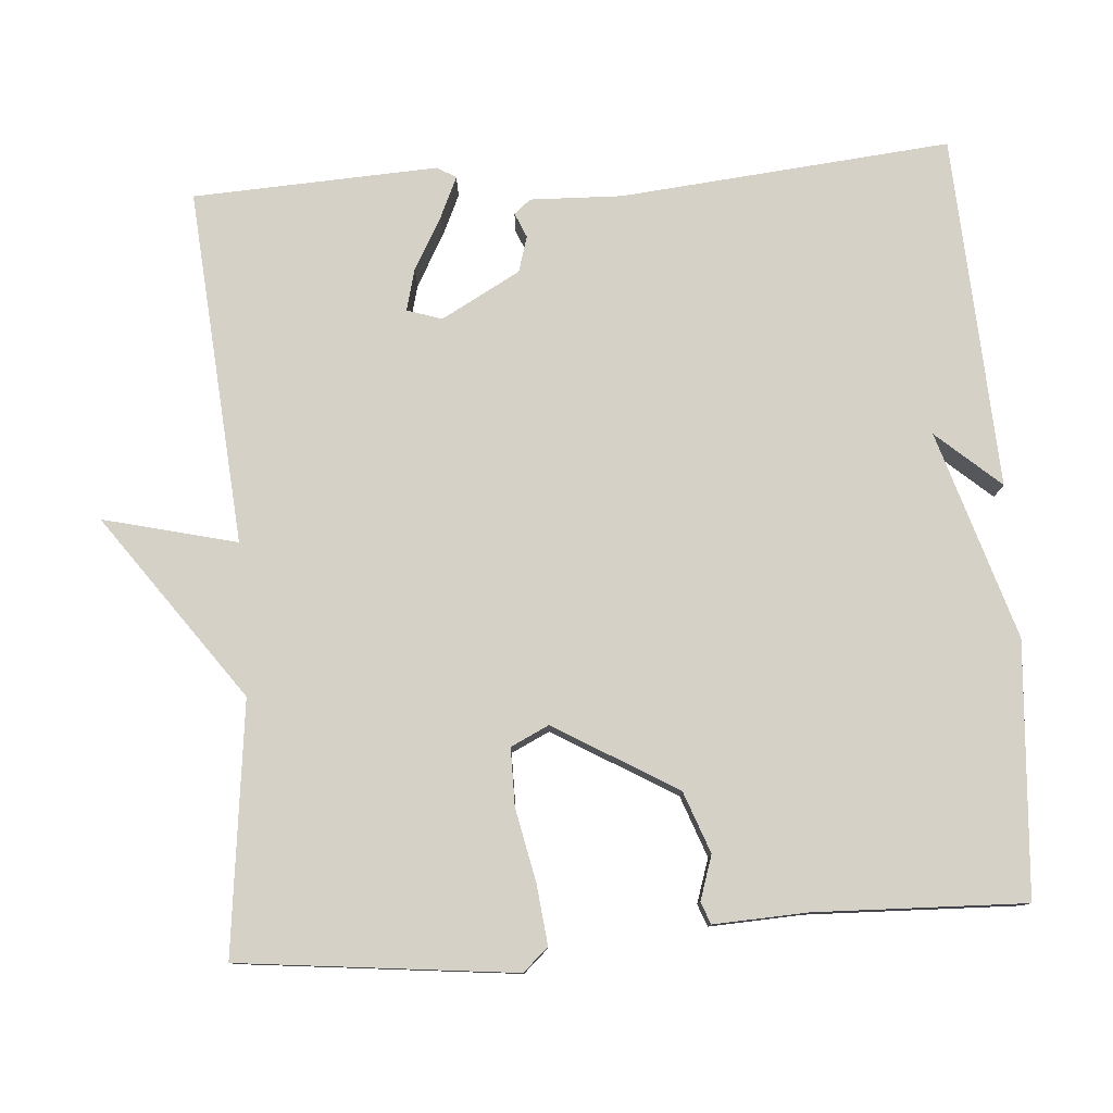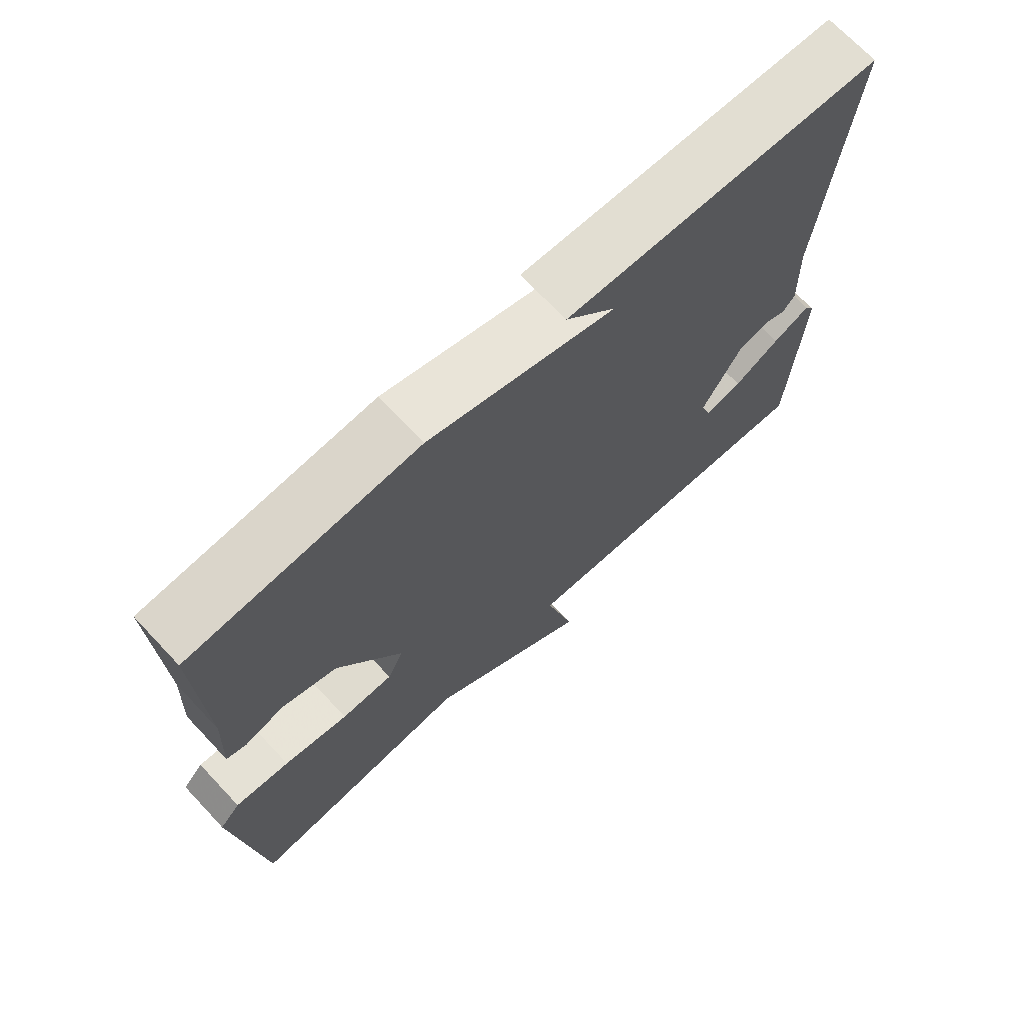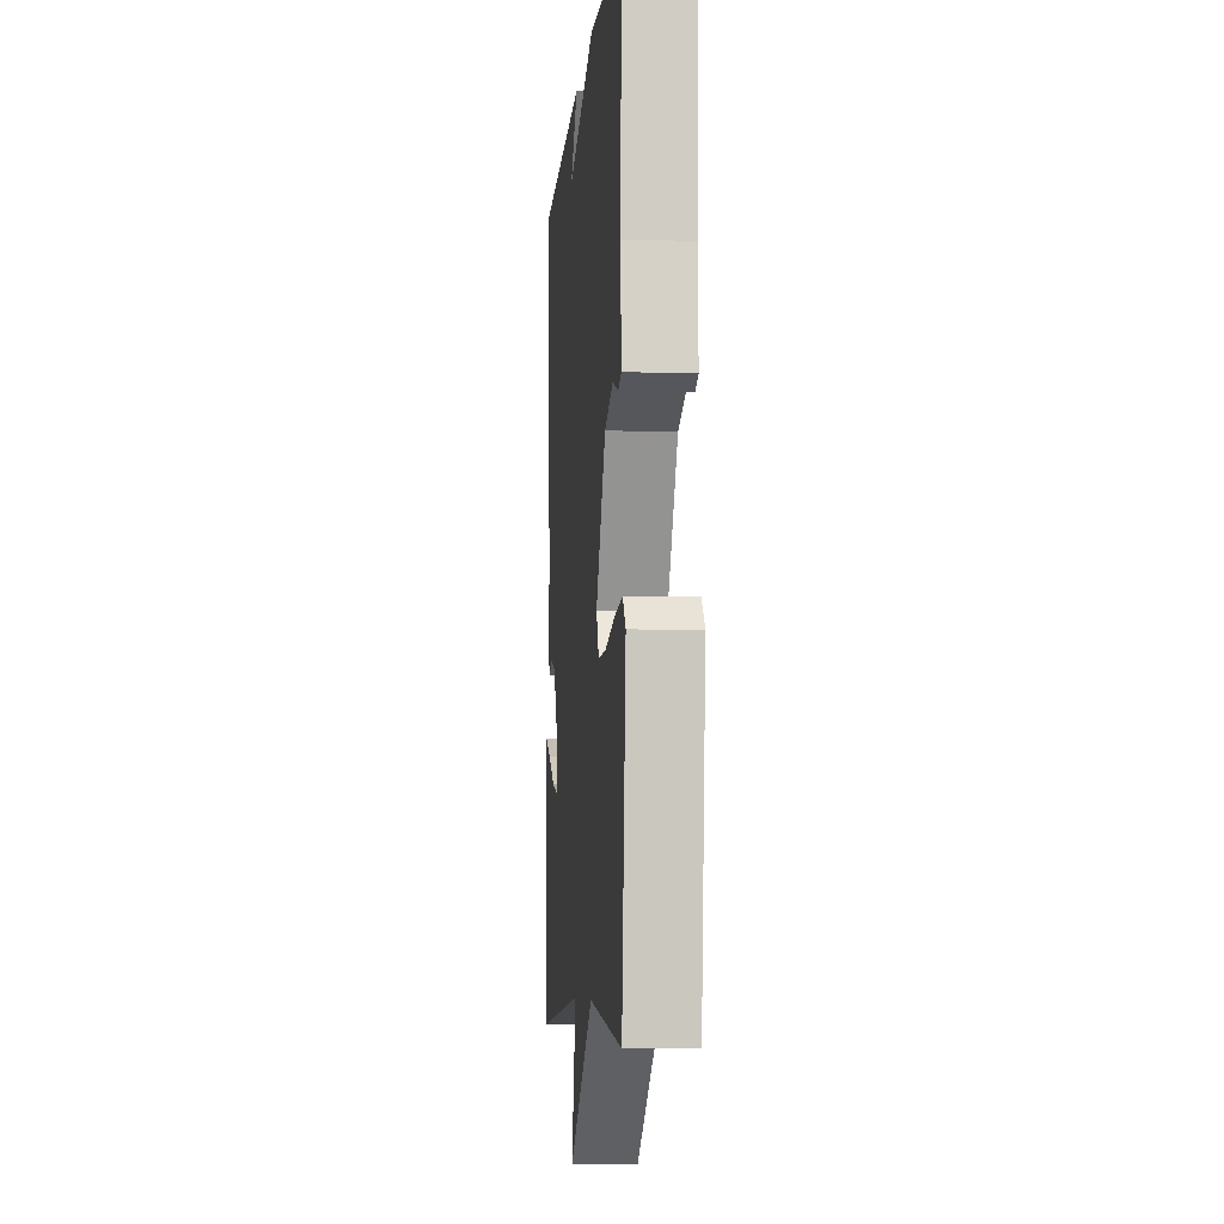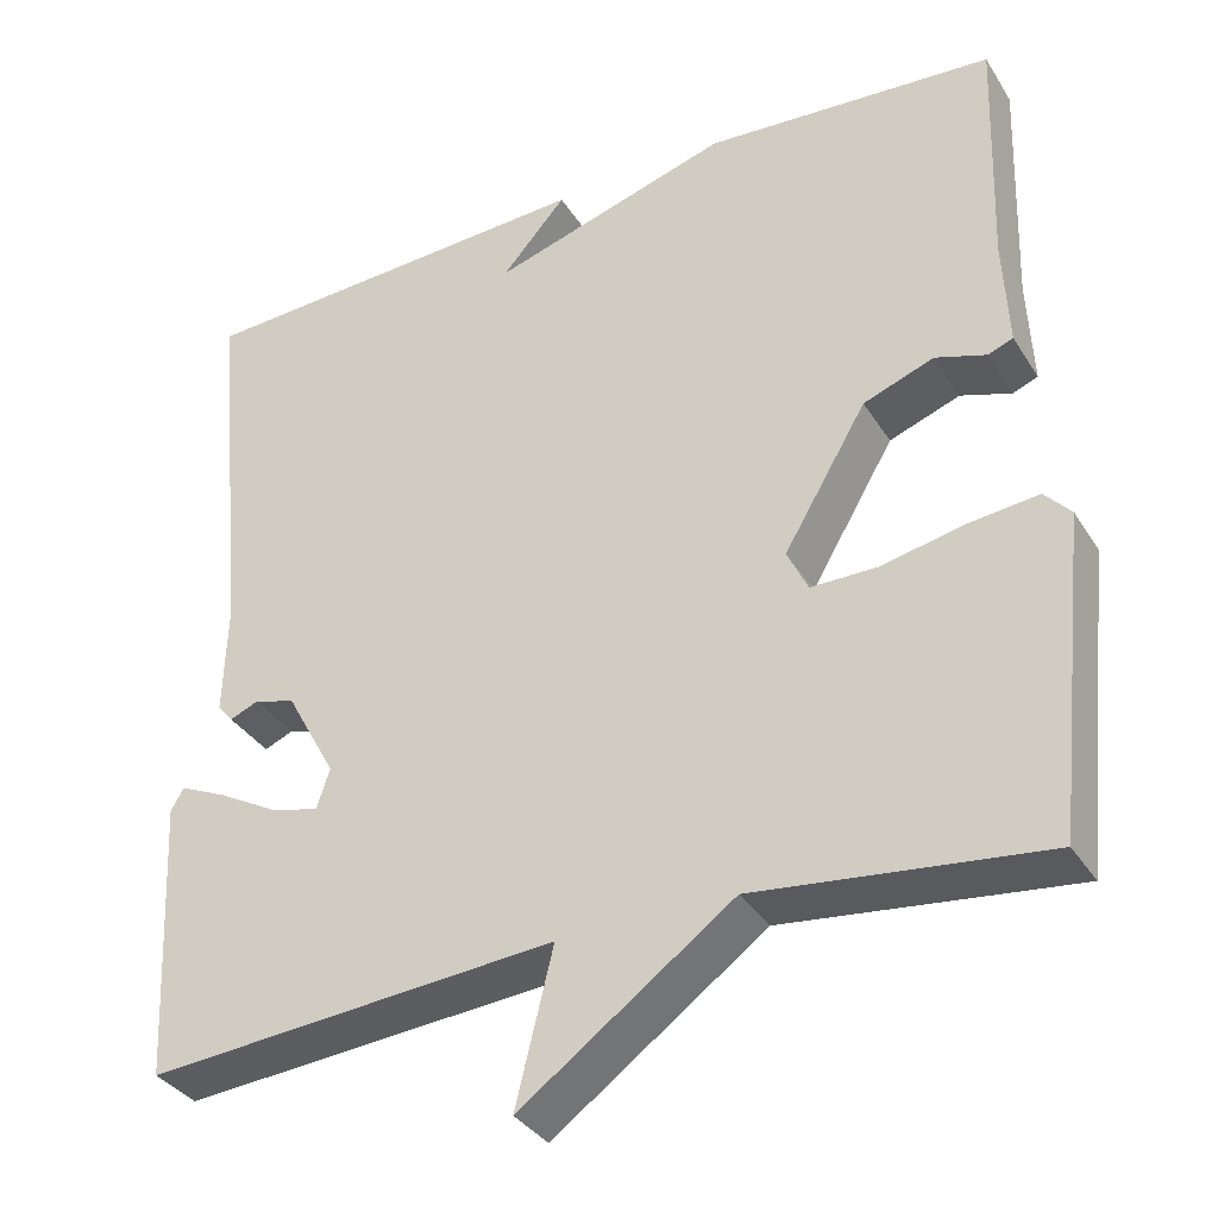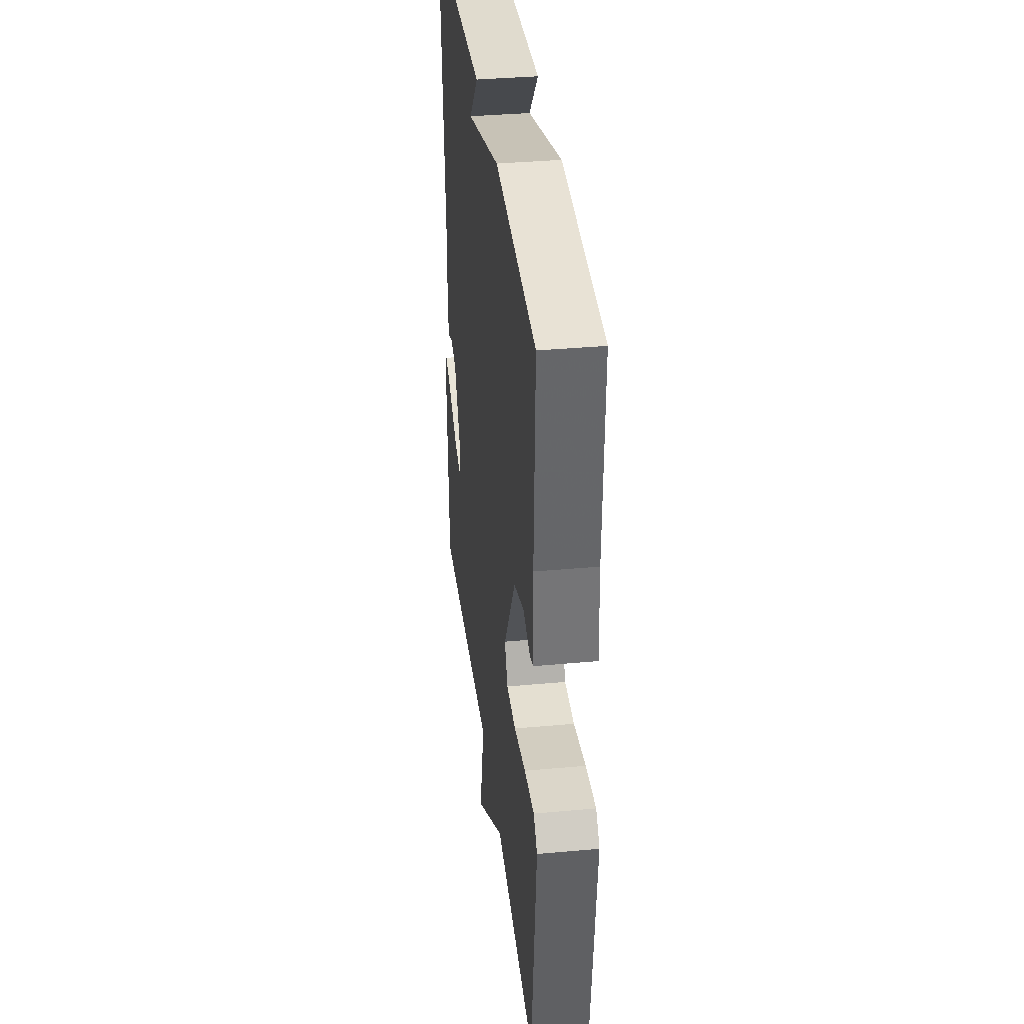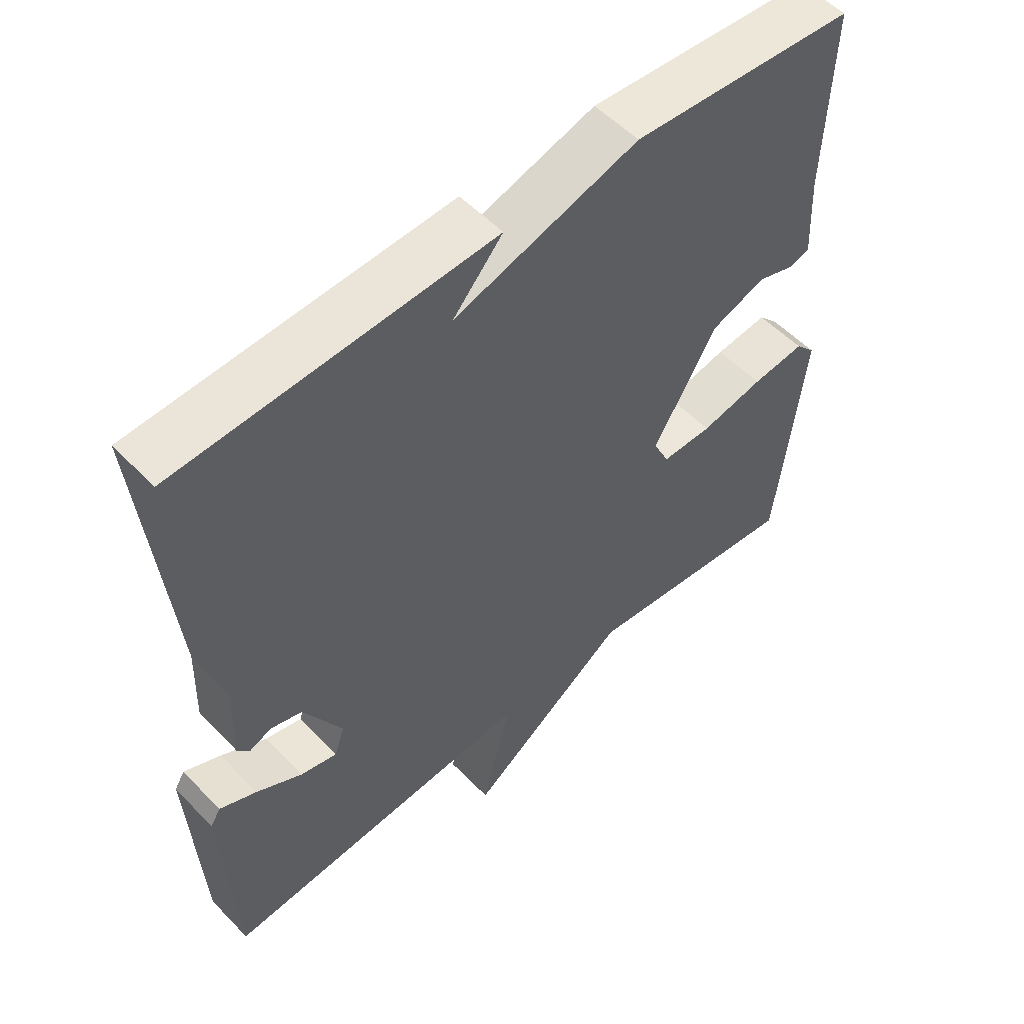
<metadata>
{"format":"obj","ext":"obj","renderer":"f3d","projection":"perspective","resolution":1024,"background":"white","views":[{"elev":78.9,"azim":-94.2,"up":"+Y"},{"elev":70.4,"azim":-43.3,"up":"+Z"},{"elev":-7.0,"azim":-95.1,"up":"+Z"},{"elev":-35.0,"azim":-152.1,"up":"+Z"},{"elev":36.6,"azim":-96.8,"up":"+Z"},{"elev":54.1,"azim":137.3,"up":"+Z"}]}
</metadata>
<code>
v 0.5 0.07 0.5
v 0.459 0.07 0.064
v 0.463 0.07 -0.057
v 0.445 0.07 -0.079
v 0.412 0.07 -0.065
v 0.365 0.07 -0.079
v 0.308 0.07 -0.183
v 0.323 0.07 -0.229
v 0.378 0.07 -0.215
v 0.446 0.07 -0.177
v 0.501 0.07 -0.152
v 0.516 0.07 -0.177
v 0.5 0.07 -0.5
v 0.03 0.07 -0.462
v 0.073 0.07 -0.638
v -0.17 0.07 -0.462
v -0.5 0.07 -0.5
v -0.539 0.07 -0.137
v -0.509 0.07 -0.104
v -0.429 0.07 -0.113
v -0.334 0.07 -0.133
v -0.258 0.07 -0.133
v -0.234 0.07 -0.083
v -0.329 0.07 0.078
v -0.41 0.07 0.108
v -0.468 0.07 0.089
v -0.497 0.07 0.1
v -0.491 0.07 0.223
v -0.5 0.07 0.5
v -0.167 0.07 0.524
v 0.107 0.07 0.44
v 0.033 0.07 0.524
v 0.5 0 0.5
v 0.459 0 0.064
v 0.463 0 -0.057
v 0.445 0 -0.079
v 0.412 0 -0.065
v 0.365 0 -0.079
v 0.308 0 -0.183
v 0.323 0 -0.229
v 0.378 0 -0.215
v 0.446 0 -0.177
v 0.501 0 -0.152
v 0.516 0 -0.177
v 0.5 0 -0.5
v 0.03 0 -0.462
v 0.073 0 -0.638
v -0.17 0 -0.462
v -0.5 0 -0.5
v -0.539 0 -0.137
v -0.509 0 -0.104
v -0.429 0 -0.113
v -0.334 0 -0.133
v -0.258 0 -0.133
v -0.234 0 -0.083
v -0.329 0 0.078
v -0.41 0 0.108
v -0.468 0 0.089
v -0.497 0 0.1
v -0.491 0 0.223
v -0.5 0 0.5
v -0.167 0 0.524
v 0.107 0 0.44
v 0.033 0 0.524
f 31 32 1 2
f 31 2 3
f 30 31 3
f 29 30 3
f 28 29 3
f 25 26 27 28
f 24 25 28 3
f 23 24 3
f 22 23 3
f 19 20 21
f 18 19 21
f 17 18 21
f 16 17 21
f 16 21 22
f 15 16 22
f 14 15 22
f 12 13 14
f 11 12 14
f 10 11 14
f 9 10 14
f 8 9 14
f 7 8 14 22
f 6 7 22
f 5 6 22
f 3 4 5
f 3 5 22
f 34 33 64 63
f 35 34 63
f 35 63 62
f 35 62 61
f 35 61 60
f 60 59 58 57
f 35 60 57 56
f 35 56 55
f 35 55 54
f 53 52 51
f 53 51 50
f 53 50 49
f 53 49 48
f 54 53 48
f 54 48 47
f 54 47 46
f 46 45 44
f 46 44 43
f 46 43 42
f 46 42 41
f 46 41 40
f 54 46 40 39
f 54 39 38
f 54 38 37
f 37 36 35
f 54 37 35
f 1 33 34 2
f 2 34 35 3
f 3 35 36 4
f 4 36 37 5
f 5 37 38 6
f 6 38 39 7
f 7 39 40 8
f 8 40 41 9
f 9 41 42 10
f 10 42 43 11
f 11 43 44 12
f 12 44 45 13
f 13 45 46 14
f 14 46 47 15
f 15 47 48 16
f 16 48 49 17
f 17 49 50 18
f 18 50 51 19
f 19 51 52 20
f 20 52 53 21
f 21 53 54 22
f 22 54 55 23
f 23 55 56 24
f 24 56 57 25
f 25 57 58 26
f 26 58 59 27
f 27 59 60 28
f 28 60 61 29
f 29 61 62 30
f 30 62 63 31
f 31 63 64 32
f 32 64 33 1

</code>
